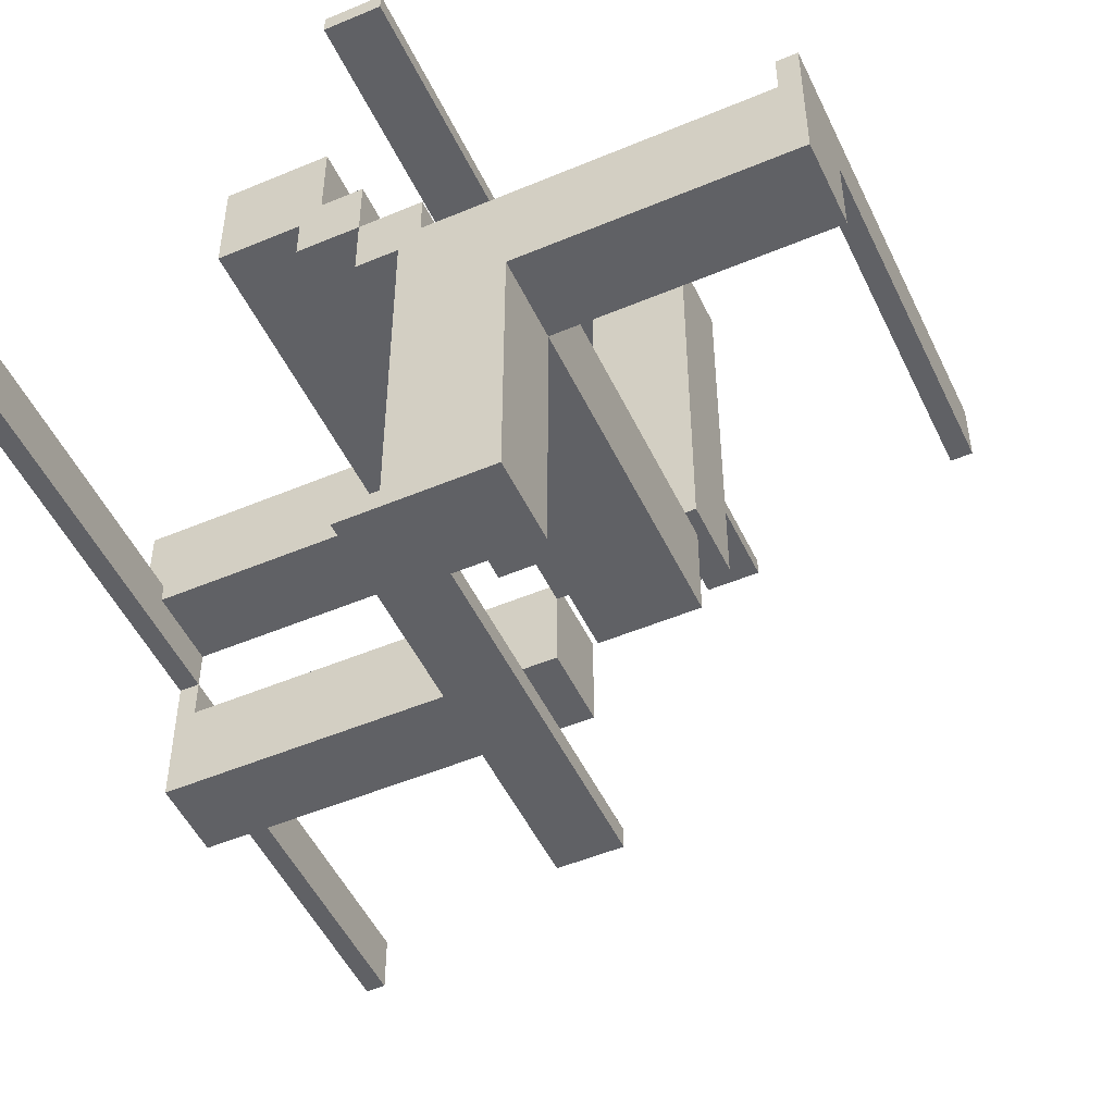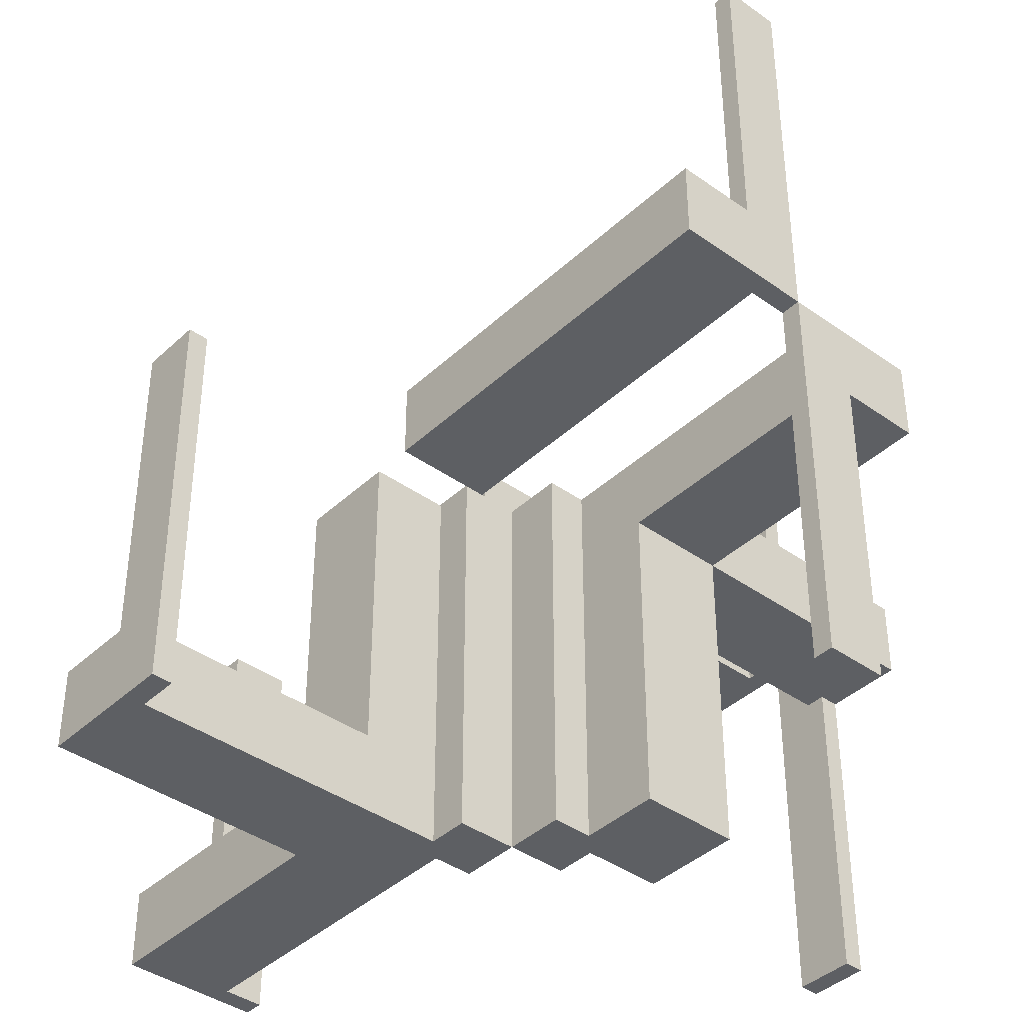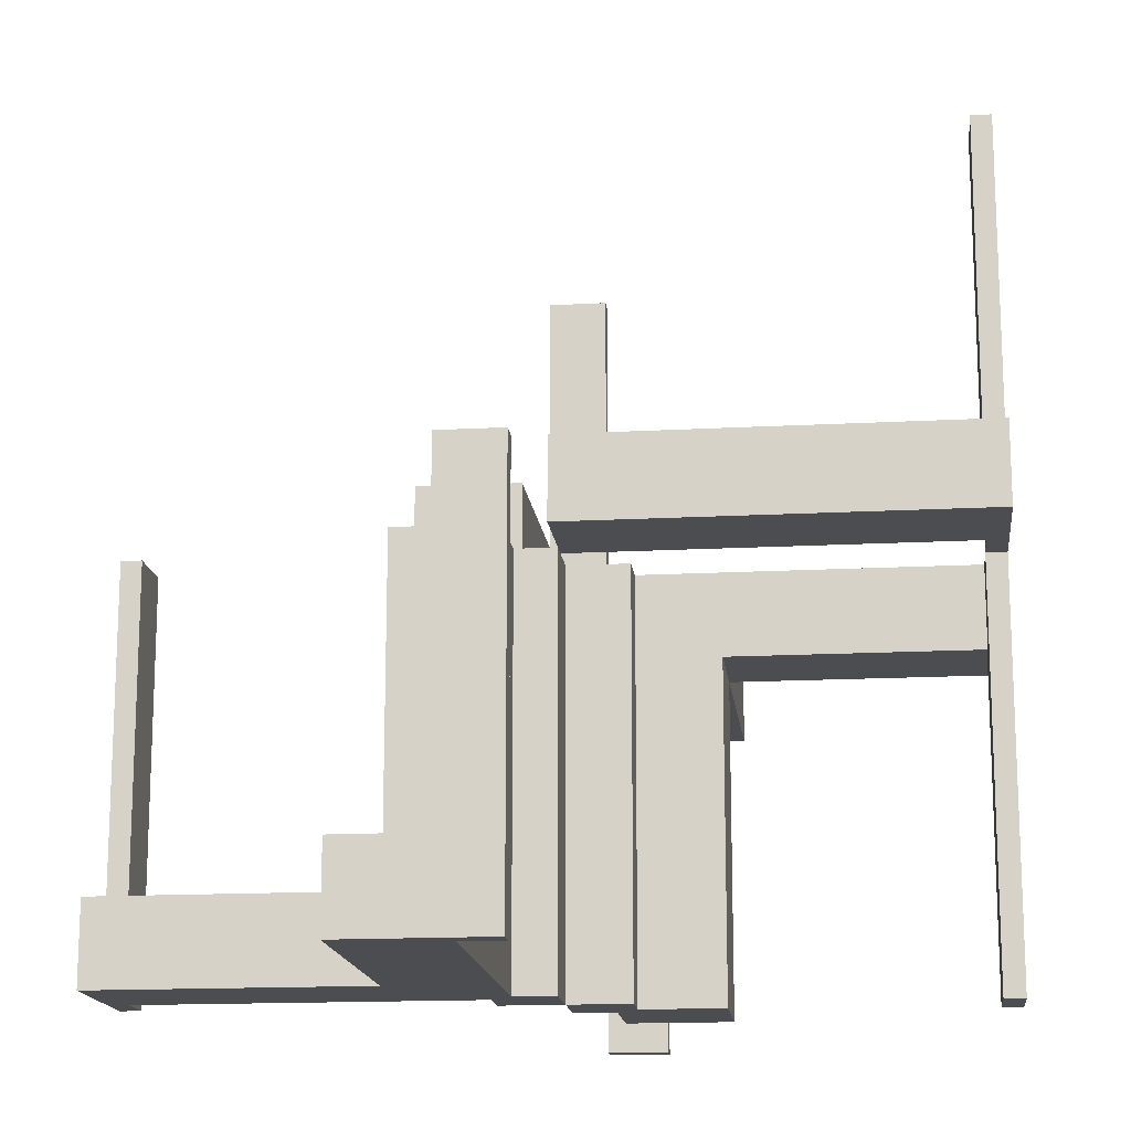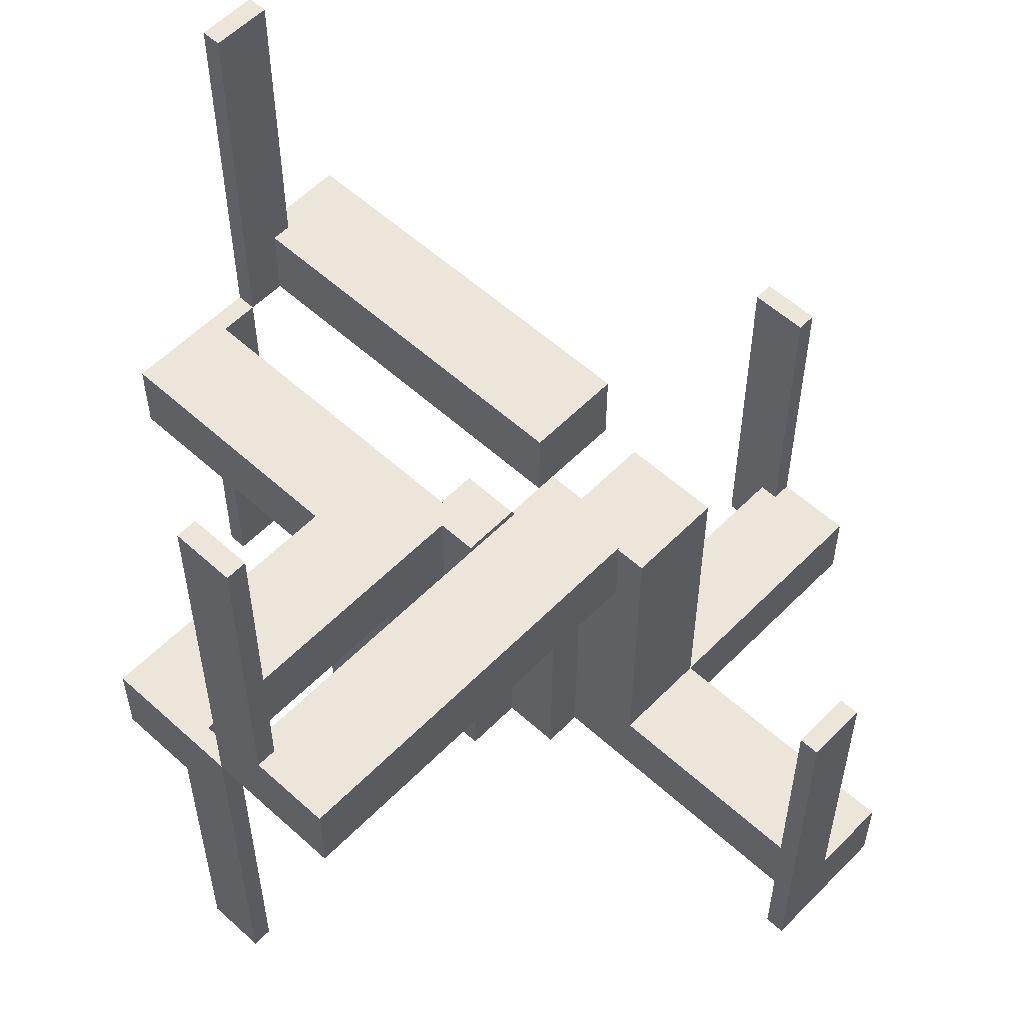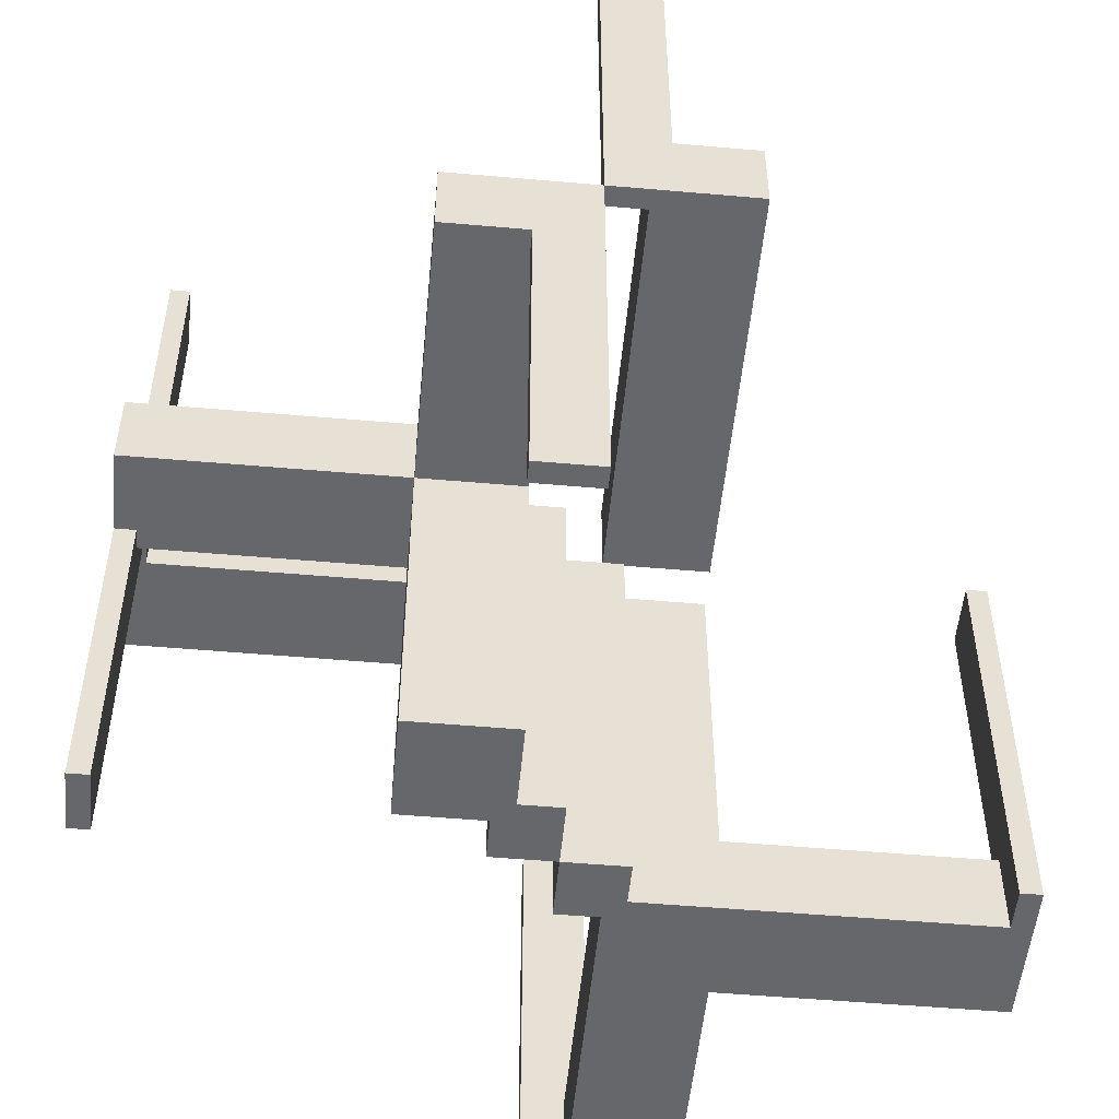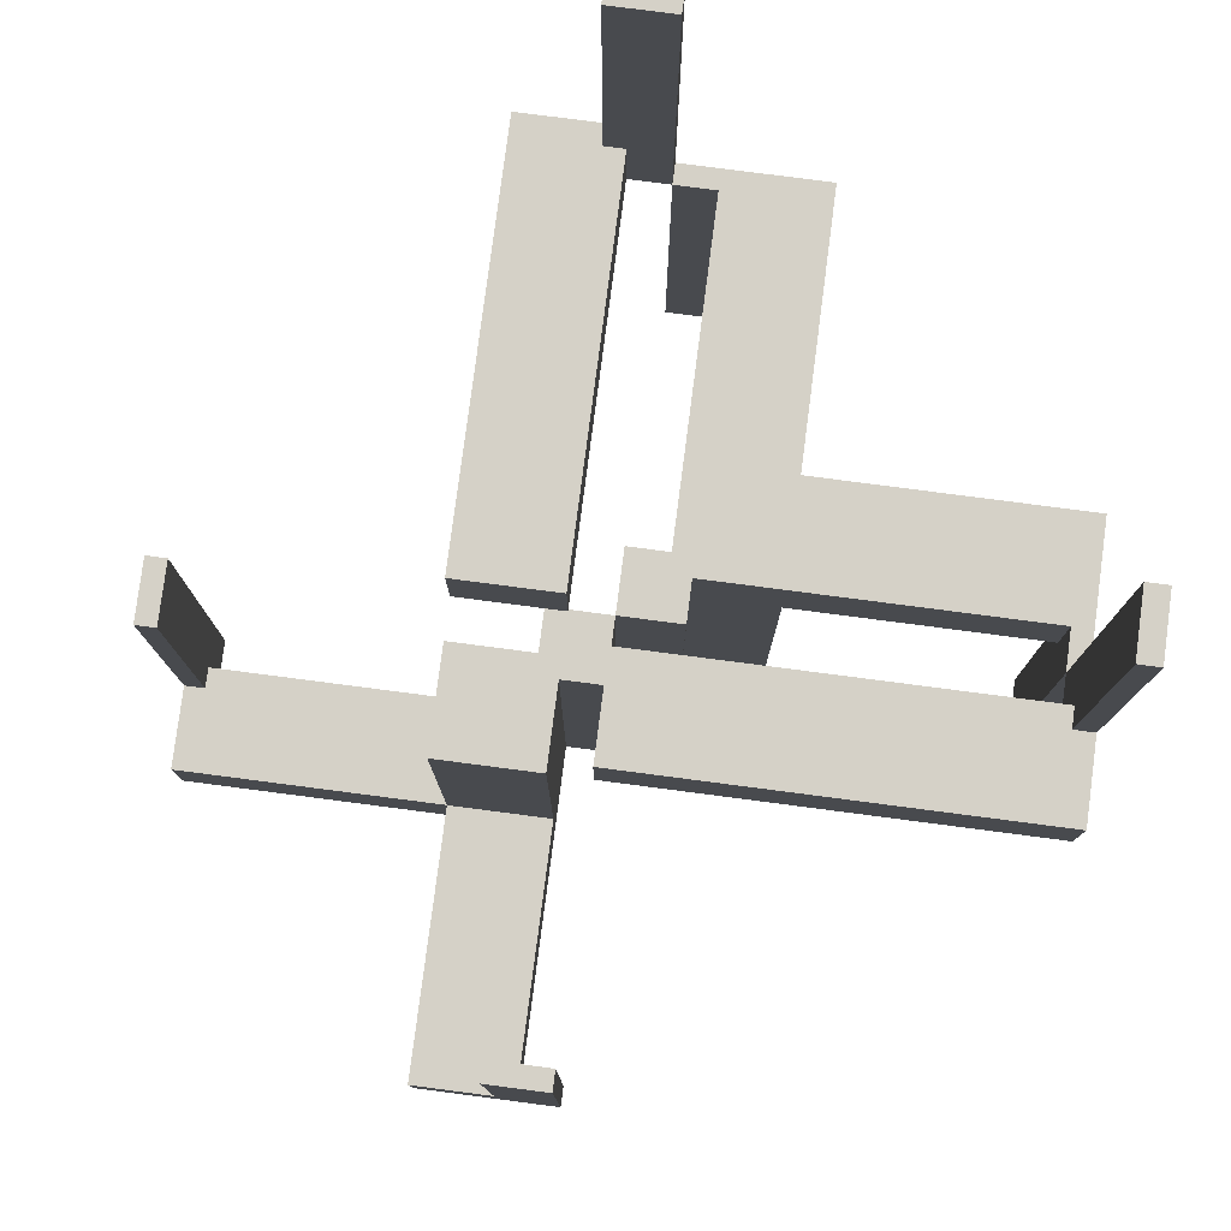
<metadata>
{"format":"obj","ext":"obj","renderer":"f3d","projection":"perspective","resolution":1024,"background":"white","views":[{"elev":-50.3,"azim":-155.2,"up":"+Y"},{"elev":-40.2,"azim":48.7,"up":"+Z"},{"elev":-15.8,"azim":6.5,"up":"+Z"},{"elev":56.3,"azim":-136.5,"up":"+Z"},{"elev":-52.0,"azim":174.6,"up":"+Z"},{"elev":79.6,"azim":7.4,"up":"+Z"}]}
</metadata>
<code>
v 0 0 0
v 0 0 -0.5
v 0 -0.075 0
v 0 -0.075 -0.5
v 0 -0.475 0
v 0 -0.475 -0.5
v 0 -0.5 0
v 0 -0.5 -0.5
v 0 0.5 0
v 0 0.5 -0.5
v 0 0.5 0.5
v 0 -0.175 0
v 0 -0.175 0.1
v 0 -0.05 0
v 0 -0.05 0.1
v 0 0.475 0
v 0 0.475 -0.5
v 0 0.475 0.5
v 0 0.075 0
v 0 0.075 -0.5
v -0.075 0 0
v -0.075 0 -0.5
v -0.075 -0.475 0
v -0.075 -0.475 -0.5
v -0.075 -0.475 -0.4
v -0.075 -0.5 0
v -0.075 -0.5 -0.5
v -0.075 -0.5 -0.4
v -0.075 0.5 0
v -0.075 0.5 0.1
v -0.075 0.5 0.5
v -0.075 -0.05 0
v -0.075 -0.05 -0.5
v -0.075 0.475 0
v -0.075 0.475 0.1
v -0.075 0.475 0.5
v -0.475 0 0
v -0.475 0 -0.5
v -0.475 -0.075 0
v -0.475 -0.075 -0.5
v -0.475 -0.075 -0.4
v -0.475 -0.05 -0.5
v -0.475 -0.05 -0.4
v 0.05 0.05 0
v 0.05 0.05 -0.5
v 0.05 0.05 -0.1
v 0.05 0.05 -0.05
v 0.05 0.175 0
v 0.05 0.175 -0.5
v 0.05 0.175 -0.1
v 0.05 0.175 -0.05
v 0.05 0.475 0
v 0.05 0.475 -0.1
v 0.05 0.075 0
v 0.05 0.075 -0.5
v 0.175 0.05 -0.5
v 0.175 0.05 -0.1
v 0.175 0.05 -0.05
v 0.175 0.175 0
v 0.175 0.175 -0.5
v 0.175 0.175 -0.1
v 0.175 0.175 -0.05
v 0.175 0.5 0
v 0.175 0.5 -0.1
v -0.5 0 0
v -0.5 0 -0.5
v -0.5 -0.075 0
v -0.5 -0.075 -0.5
v -0.5 -0.075 -0.4
v -0.5 -0.175 -0.5
v -0.5 -0.175 -0.4
v 0.5 0 0
v 0.5 0 -0.5
v 0.5 0 0.5
v 0.5 -0.075 0
v 0.5 -0.075 0.1
v 0.5 -0.075 0.5
v 0.5 0.175 0
v 0.5 0.175 -0.1
v 0.5 -0.175 0
v 0.5 -0.175 0.1
v 0.5 0.075 0
v 0.5 0.075 -0.5
v 0.5 0.075 -0.1
v -0.175 -0.5 -0.5
v -0.175 -0.5 -0.4
v -0.175 0.5 0
v -0.175 0.5 0.1
v -0.175 -0.175 0
v -0.175 -0.175 -0.5
v -0.175 -0.175 -0.45
v -0.175 -0.175 -0.4
v -0.175 -0.05 0
v -0.175 -0.05 -0.5
v -0.175 -0.05 -0.45
v -0.175 -0.05 -0.4
v -0.175 -0.002063 0
v -0.175 -0.002063 0.1
v -0.05 -0.075 0
v -0.05 -0.075 -0.5
v -0.05 -0.475 -0.5
v -0.05 -0.475 -0.4
v -0.05 -0.175 0
v -0.05 -0.175 -0.45
v -0.05 -0.175 -0.4
v -0.05 -0.05 0
v -0.05 -0.05 -0.5
v -0.05 -0.05 -0.45
v -0.05 -0.05 -0.4
v -0.05 0.475 0
v -0.05 0.475 0.1
v -0.05 -0.002063 0
v -0.05 -0.002063 0.1
v 0.475 0 0
v 0.475 0 -0.5
v 0.475 0 0.5
v 0.475 -0.075 0
v 0.475 -0.075 0.1
v 0.475 -0.075 0.5
v 0.475 0.05 0
v 0.475 0.05 -0.1
v 0.475 -0.05 0
v 0.475 -0.05 0.1
v 0.475 0.075 0
v 0.475 0.075 -0.5
v 0.475 0.075 -0.1
v 0.075 0 0
v 0.075 0 -0.5
v 0.075 0.05 0
v 0.075 0.05 -0.5
v 0.075 0.5 0
v 0.075 0.5 -0.5
v 0.075 0.5 -0.1
v 0.075 0.475 0
v 0.075 0.475 -0.5
v 0.075 0.475 -0.1
f 96 93 106
f 106 109 96
f 109 106 103
f 103 105 109
f 92 89 93
f 93 96 92
f 89 103 106
f 106 93 89
f 105 103 89
f 89 92 105
f 109 105 92
f 92 96 109
f 100 4 3
f 3 99 100
f 106 107 100
f 100 99 106
f 32 21 22
f 22 33 32
f 32 33 107
f 107 106 32
f 3 4 2
f 2 1 3
f 1 2 22
f 22 21 1
f 33 22 107
f 2 107 22
f 100 107 4
f 2 4 107
f 32 106 21
f 1 21 106
f 99 3 106
f 1 106 3
f 39 67 68
f 68 40 39
f 37 38 66
f 66 65 37
f 39 40 38
f 38 37 39
f 40 68 66
f 66 38 40
f 68 67 65
f 65 66 68
f 67 39 37
f 37 65 67
f 23 24 27
f 27 26 23
f 5 7 8
f 8 6 5
f 23 5 6
f 6 24 23
f 24 6 8
f 8 27 24
f 27 8 7
f 7 26 27
f 26 7 5
f 5 23 26
f 100 4 3
f 3 99 100
f 106 107 100
f 100 99 106
f 32 21 22
f 22 33 32
f 32 33 107
f 107 106 32
f 3 4 2
f 2 1 3
f 1 2 22
f 22 21 1
f 33 22 107
f 2 107 22
f 100 107 4
f 2 4 107
f 32 106 21
f 1 21 106
f 99 3 106
f 1 106 3
f 39 67 68
f 68 40 39
f 37 38 66
f 66 65 37
f 39 40 38
f 38 37 39
f 40 68 66
f 66 38 40
f 68 67 65
f 65 66 68
f 67 39 37
f 37 65 67
f 23 24 27
f 27 26 23
f 5 7 8
f 8 6 5
f 23 5 6
f 6 24 23
f 24 6 8
f 8 27 24
f 27 8 7
f 7 26 27
f 26 7 5
f 5 23 26
f 105 104 108
f 108 109 105
f 108 104 91
f 91 95 108
f 71 69 68
f 68 70 71
f 40 41 43
f 43 42 40
f 40 68 69
f 69 41 40
f 70 68 40
f 94 90 40
f 70 40 90
f 42 94 40
f 91 90 94
f 94 95 91
f 71 70 90
f 90 91 71
f 105 91 104
f 71 91 105
f 95 109 108
f 43 95 42
f 94 42 95
f 109 95 43
f 41 109 43
f 105 41 71
f 69 71 41
f 109 41 105
f 108 107 94
f 94 95 108
f 95 91 104
f 104 108 95
f 86 85 27
f 27 28 86
f 24 101 102
f 102 25 24
f 24 25 28
f 28 27 24
f 86 28 25
f 105 92 25
f 86 25 92
f 102 105 25
f 92 105 104
f 104 91 92
f 105 102 104
f 101 104 102
f 108 104 107
f 101 107 104
f 95 94 91
f 85 91 94
f 92 91 86
f 85 86 91
f 24 85 94
f 27 85 24
f 107 101 24
f 94 107 24
f 98 88 87
f 87 97 98
f 34 97 87
f 29 34 87
f 112 34 110
f 97 34 112
f 112 110 111
f 111 113 112
f 113 111 35
f 98 113 35
f 35 88 98
f 30 88 35
f 113 98 97
f 97 112 113
f 34 29 30
f 30 35 34
f 34 35 111
f 111 110 34
f 30 29 87
f 87 88 30
f 34 36 31
f 31 29 34
f 16 9 11
f 11 18 16
f 34 16 18
f 18 36 34
f 36 18 11
f 11 31 36
f 31 11 9
f 9 29 31
f 29 9 16
f 16 34 29
f 34 36 31
f 31 29 34
f 16 9 11
f 11 18 16
f 34 16 18
f 18 36 34
f 36 18 11
f 11 31 36
f 31 11 9
f 9 29 31
f 29 9 16
f 16 34 29
f 12 80 81
f 81 13 12
f 80 75 76
f 76 81 80
f 12 13 15
f 15 14 12
f 117 118 76
f 76 75 117
f 117 122 123
f 123 118 117
f 13 81 118
f 76 118 81
f 15 13 118
f 118 123 15
f 15 123 122
f 122 14 15
f 117 14 122
f 12 117 80
f 75 80 117
f 14 117 12
f 117 75 77
f 77 119 117
f 114 116 74
f 74 72 114
f 117 119 116
f 116 114 117
f 119 77 74
f 74 116 119
f 77 75 72
f 72 74 77
f 75 117 114
f 114 72 75
f 50 49 45
f 45 46 50
f 46 45 56
f 56 57 46
f 61 60 49
f 49 50 61
f 60 56 45
f 45 49 60
f 57 56 60
f 60 61 57
f 46 57 61
f 61 50 46
f 57 58 47
f 47 46 57
f 47 58 62
f 62 51 47
f 64 133 131
f 131 63 64
f 134 136 53
f 53 52 134
f 134 131 133
f 133 136 134
f 63 131 134
f 48 59 134
f 63 134 59
f 52 48 134
f 62 59 48
f 48 51 62
f 64 63 59
f 59 62 64
f 57 62 58
f 64 62 57
f 51 46 47
f 53 51 52
f 48 52 51
f 46 51 53
f 136 46 53
f 57 136 64
f 133 64 136
f 46 136 57
f 47 44 48
f 48 51 47
f 51 62 58
f 58 47 51
f 79 78 82
f 82 84 79
f 124 120 121
f 121 126 124
f 124 126 84
f 84 82 124
f 79 84 126
f 57 61 126
f 79 126 61
f 121 57 126
f 61 57 58
f 58 62 61
f 57 121 58
f 120 58 121
f 47 58 44
f 120 44 58
f 51 48 62
f 78 62 48
f 61 62 79
f 78 79 62
f 124 78 48
f 82 78 124
f 44 120 124
f 48 44 124
f 55 20 19
f 19 54 55
f 44 45 55
f 55 54 44
f 129 127 128
f 128 130 129
f 129 130 45
f 45 44 129
f 19 20 2
f 2 1 19
f 1 2 128
f 128 127 1
f 130 128 45
f 2 45 128
f 55 45 20
f 2 20 45
f 129 44 127
f 1 127 44
f 54 19 44
f 1 44 19
f 47 44 48
f 48 51 47
f 51 62 58
f 58 47 51
f 79 78 82
f 82 84 79
f 124 120 121
f 121 126 124
f 124 126 84
f 84 82 124
f 79 84 126
f 57 61 126
f 79 126 61
f 121 57 126
f 61 57 58
f 58 62 61
f 57 121 58
f 120 58 121
f 47 58 44
f 120 44 58
f 51 48 62
f 78 62 48
f 61 62 79
f 78 79 62
f 124 78 48
f 82 78 124
f 44 120 124
f 48 44 124
f 57 58 47
f 47 46 57
f 47 58 62
f 62 51 47
f 64 133 131
f 131 63 64
f 134 136 53
f 53 52 134
f 134 131 133
f 133 136 134
f 63 131 134
f 48 59 134
f 63 134 59
f 52 48 134
f 62 59 48
f 48 51 62
f 64 63 59
f 59 62 64
f 57 62 58
f 64 62 57
f 51 46 47
f 53 51 52
f 48 52 51
f 46 51 53
f 136 46 53
f 57 136 64
f 133 64 136
f 46 136 57
f 50 49 45
f 45 46 50
f 46 45 56
f 56 57 46
f 61 60 49
f 49 50 61
f 60 56 45
f 45 49 60
f 57 56 60
f 60 61 57
f 46 57 61
f 61 50 46
f 124 82 83
f 83 125 124
f 114 115 73
f 73 72 114
f 124 125 115
f 115 114 124
f 125 83 73
f 73 115 125
f 83 82 72
f 72 73 83
f 82 124 114
f 114 72 82
f 134 135 132
f 132 131 134
f 16 9 10
f 10 17 16
f 134 16 17
f 17 135 134
f 135 17 10
f 10 132 135
f 132 10 9
f 9 131 132
f 131 9 16
f 16 134 131

</code>
